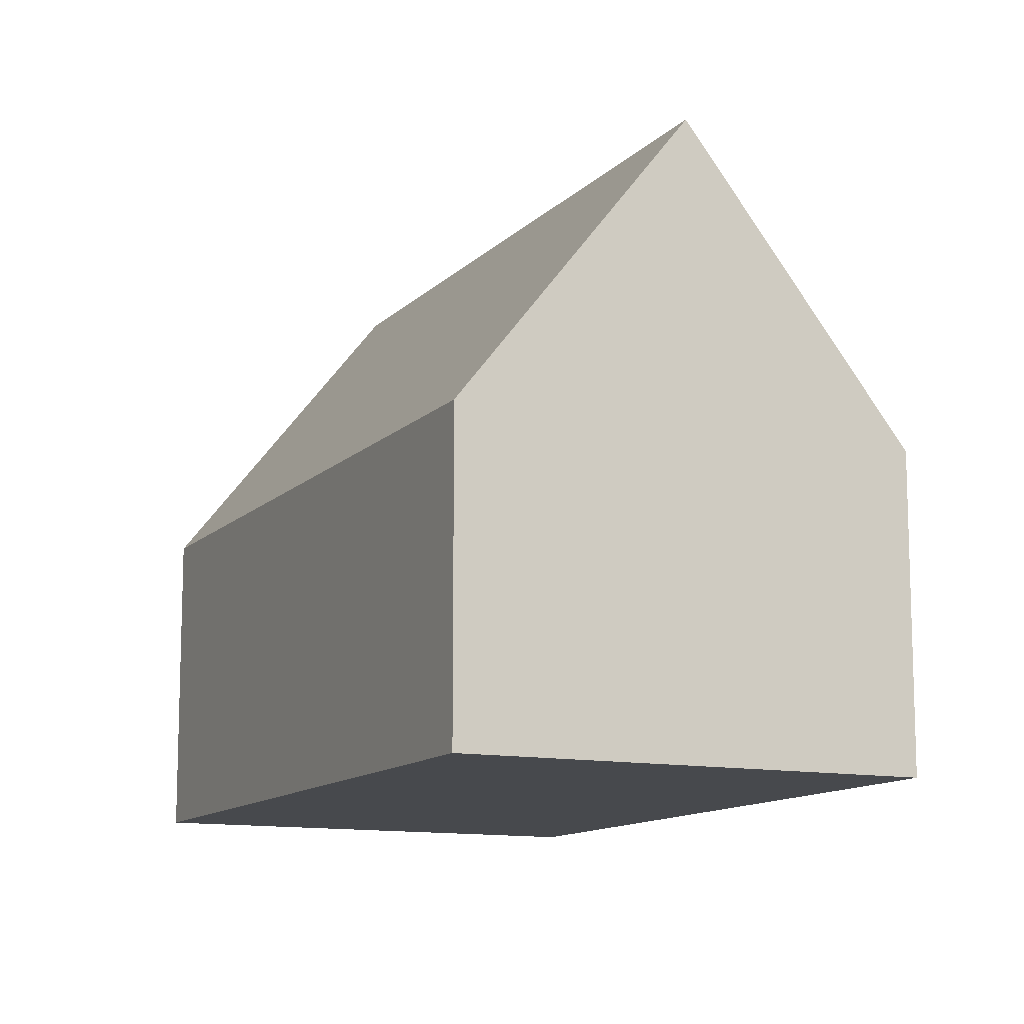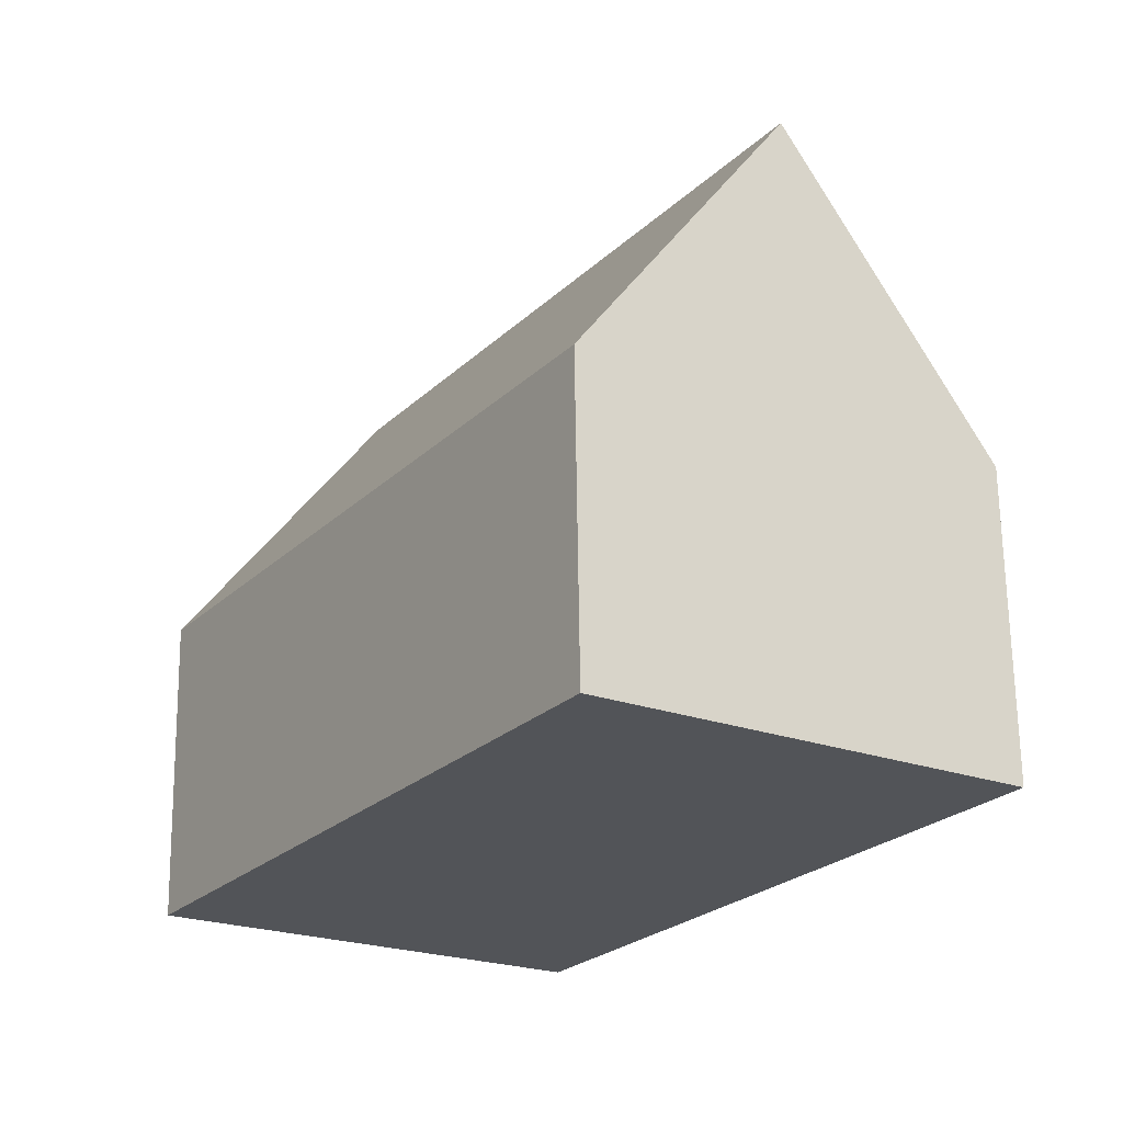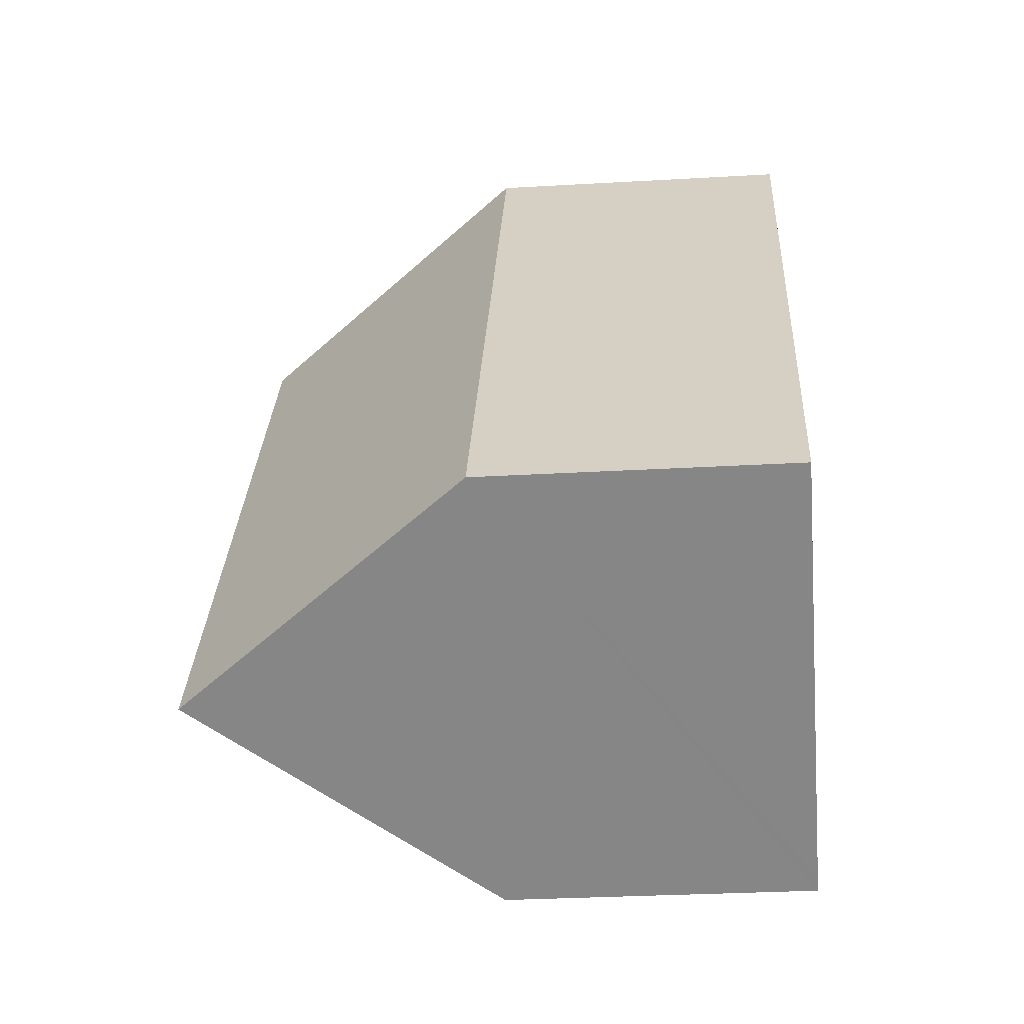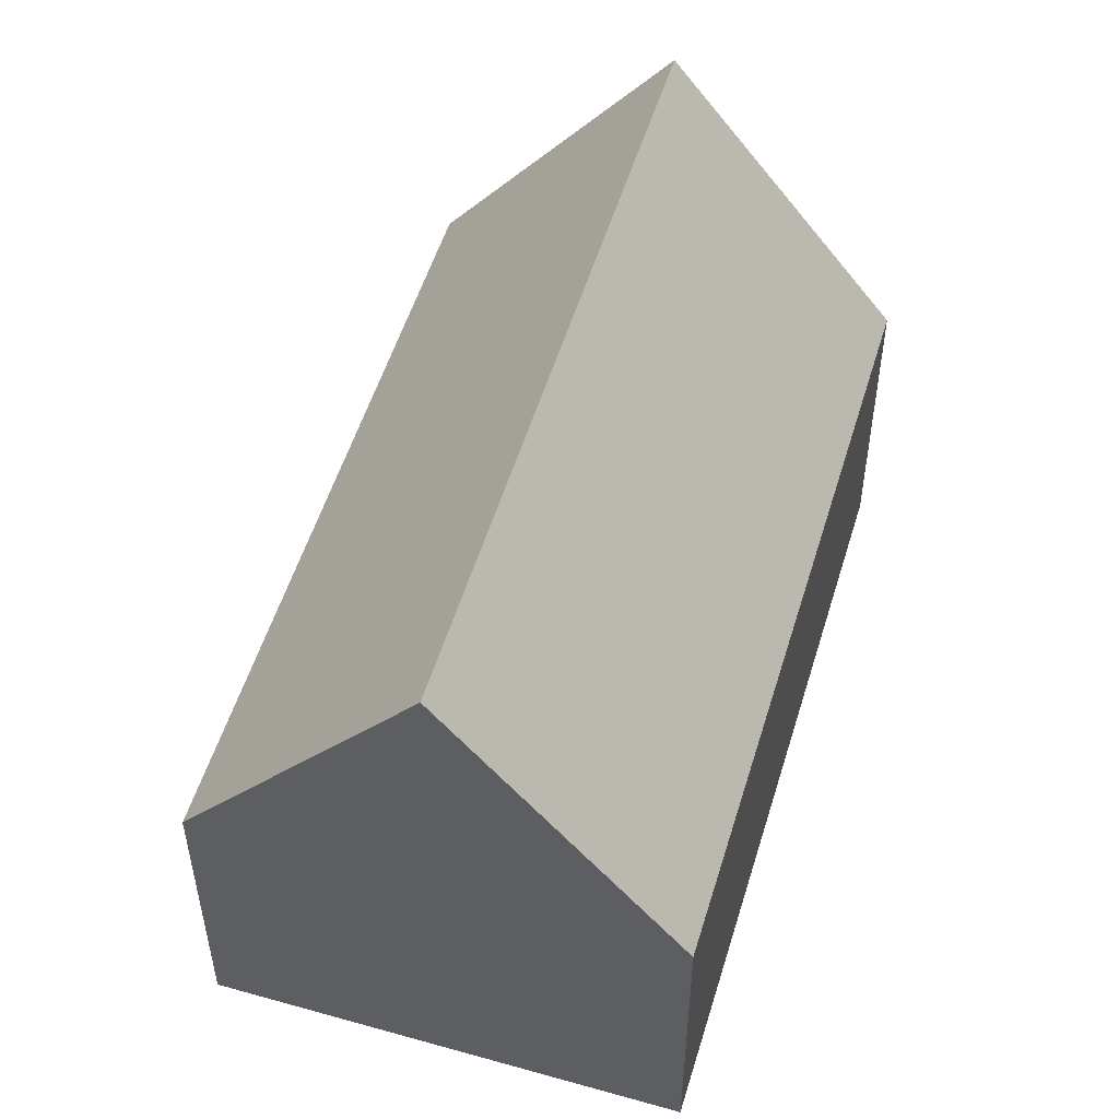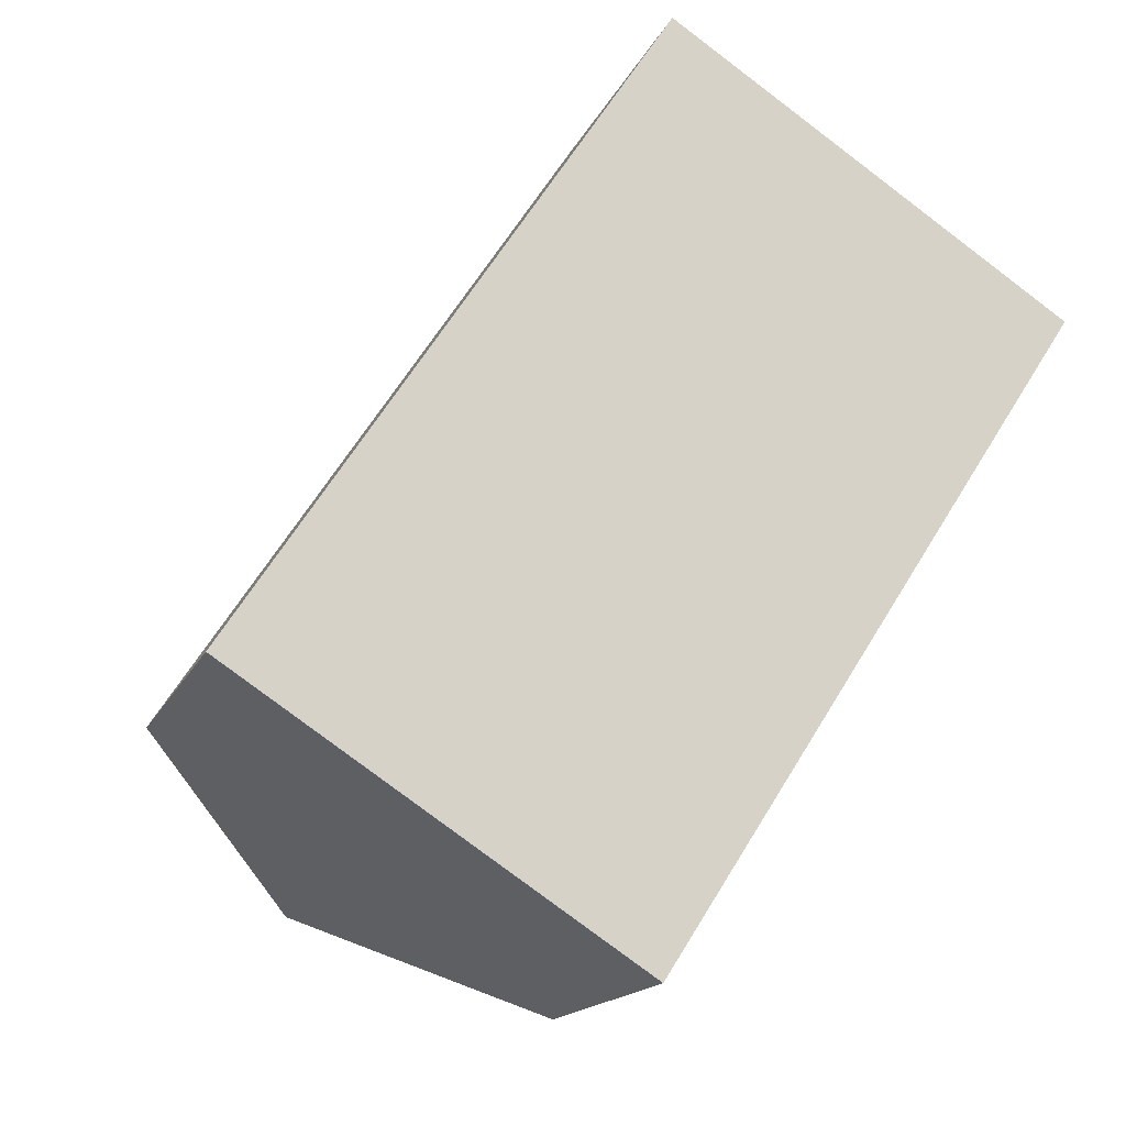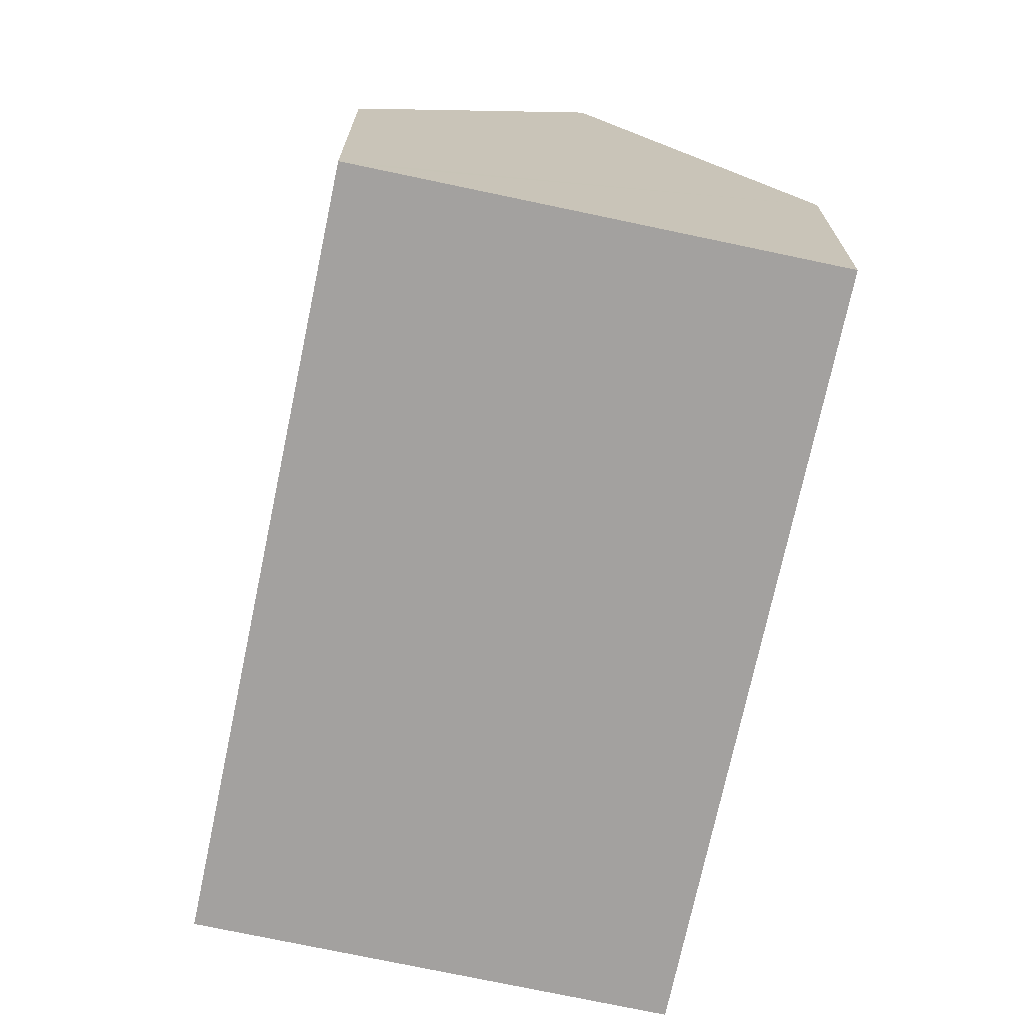
<metadata>
{"format":"obj","ext":"obj","renderer":"f3d","projection":"perspective","resolution":1024,"background":"white","views":[{"elev":-12.0,"azim":-172.5,"up":"+Y"},{"elev":67.0,"azim":-0.8,"up":"+Z"},{"elev":-29.5,"azim":-85.1,"up":"+Z"},{"elev":53.6,"azim":-130.3,"up":"+Y"},{"elev":-15.7,"azim":-17.6,"up":"+Z"},{"elev":-72.3,"azim":-159.0,"up":"+Y"}]}
</metadata>
<code>
v  0 6.517 3.991e-16
v  12.82 12.72 10.7
v  4.136 12.72 -2.683
v  8.689 6.517 13.4
v  8.025 6.887 -5.205
v  11.6 6.504 -0.261
v  8.295 6.483 -5.379
v  13.68 6.518 2.98
v  16.93 6.539 8.011
v  16.68 6.909 8.172
v  8.295 3.294e-16 -5.379
v  8.025 3.187e-16 -5.205
v  4.136 1.643e-16 -2.683
v  0 0 0
v  8.689 -8.203e-16 13.4
v  12.82 -6.551e-16 10.7
v  16.68 -5.004e-16 8.172
v  16.93 -4.905e-16 8.011
v  13.68 -1.825e-16 2.98
v  11.6 1.598e-17 -0.261
g defaultobject
f 1 2 3
f 2 1 4
f 5 6 7
f 6 5 3
f 6 3 2
f 6 2 8
f 8 2 9
f 9 2 10
f 5 1 3
f 1 5 7
f 1 7 11
f 1 11 12
f 1 12 13
f 1 13 14
f 14 4 1
f 4 14 15
f 15 2 4
f 2 15 10
f 10 15 16
f 10 16 9
f 9 16 17
f 9 17 18
f 18 8 9
f 8 18 19
f 8 19 6
f 6 19 7
f 7 19 20
f 7 20 11
f 14 16 15
f 16 14 17
f 17 14 18
f 18 14 19
f 19 14 20
f 20 14 11
f 11 14 12
f 12 14 13

</code>
